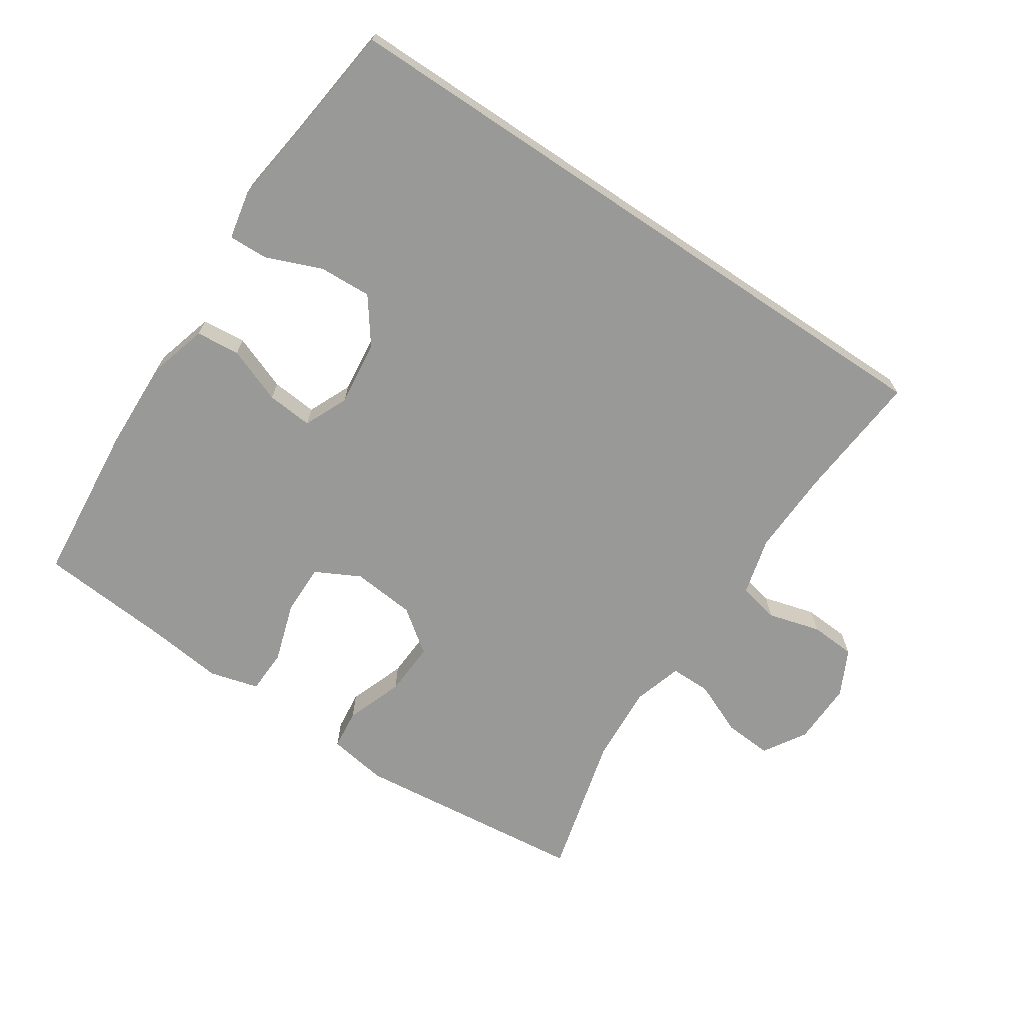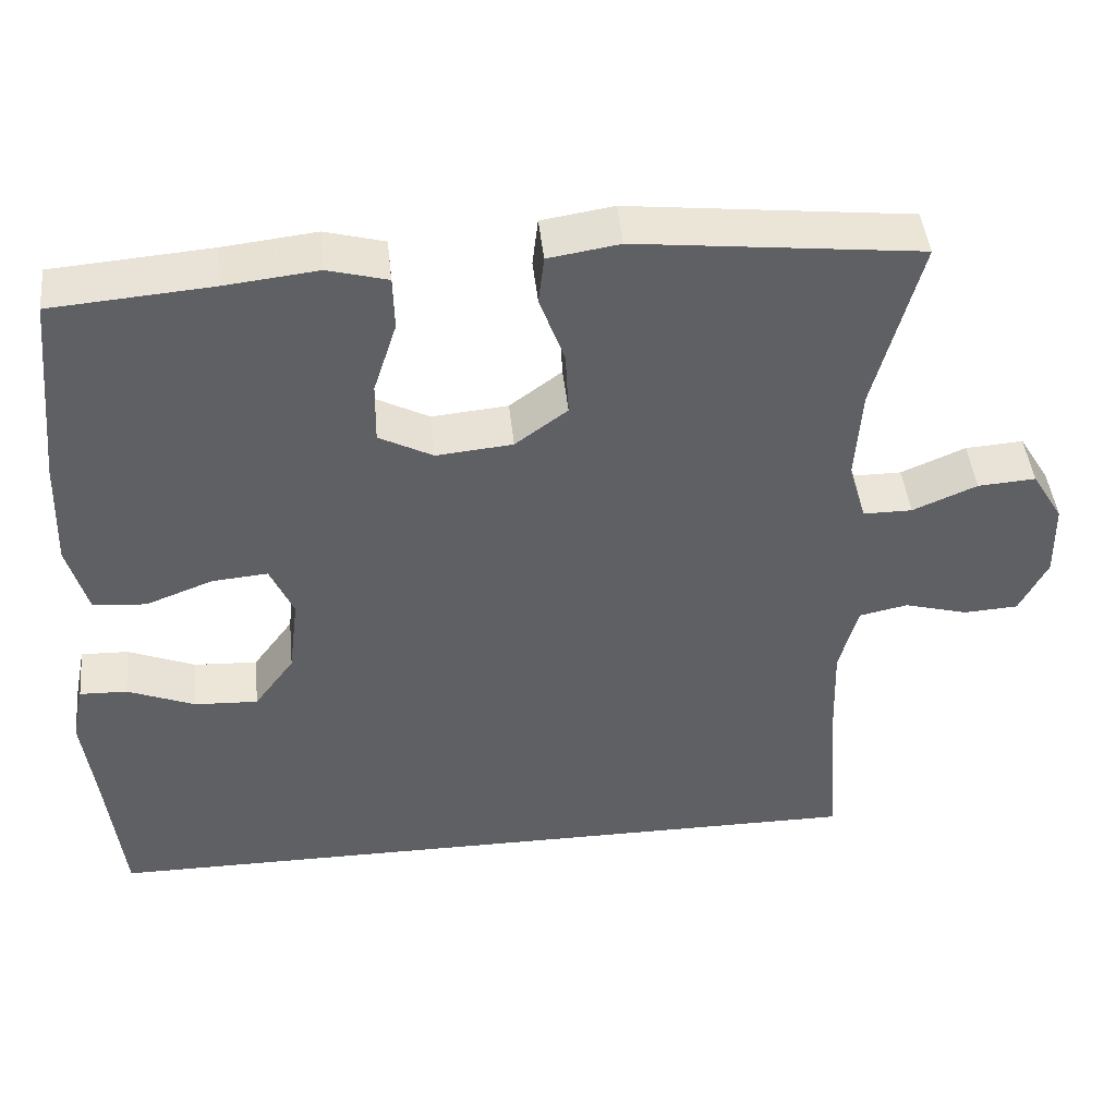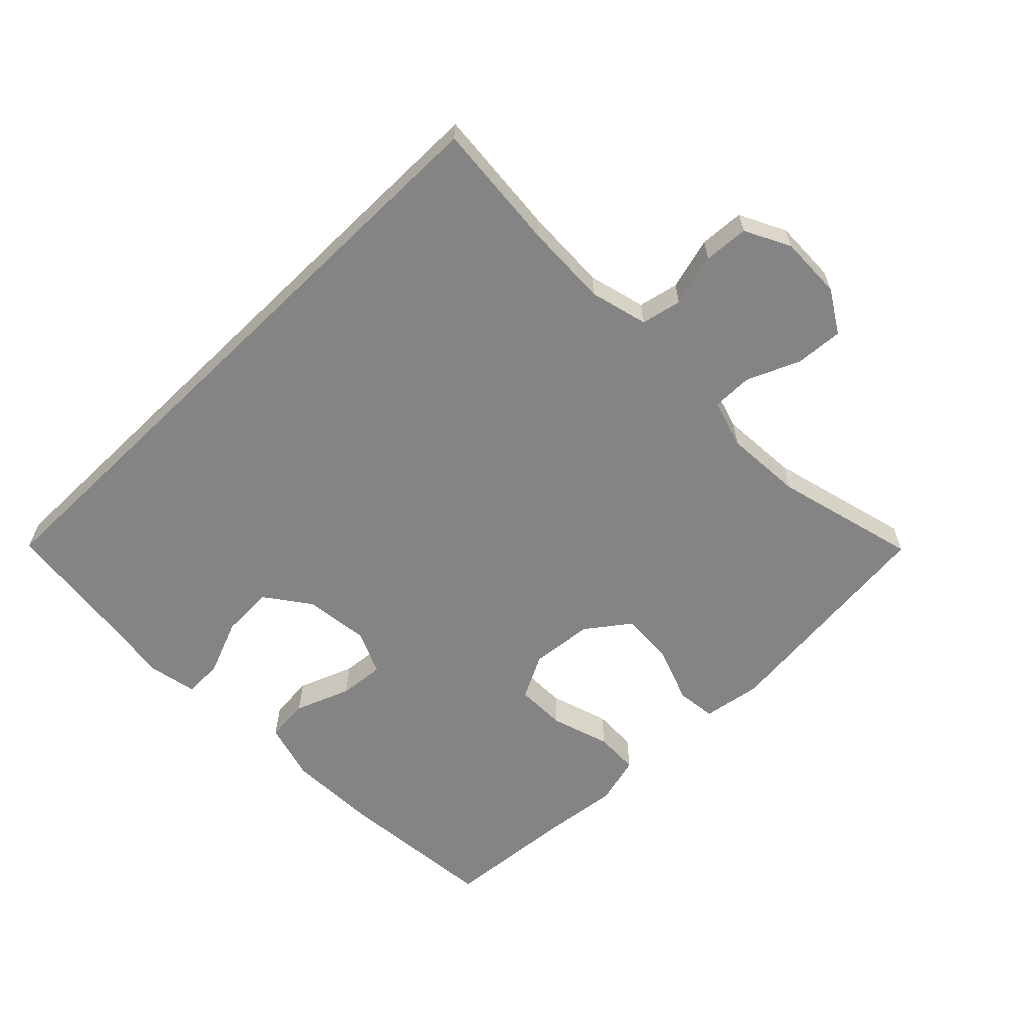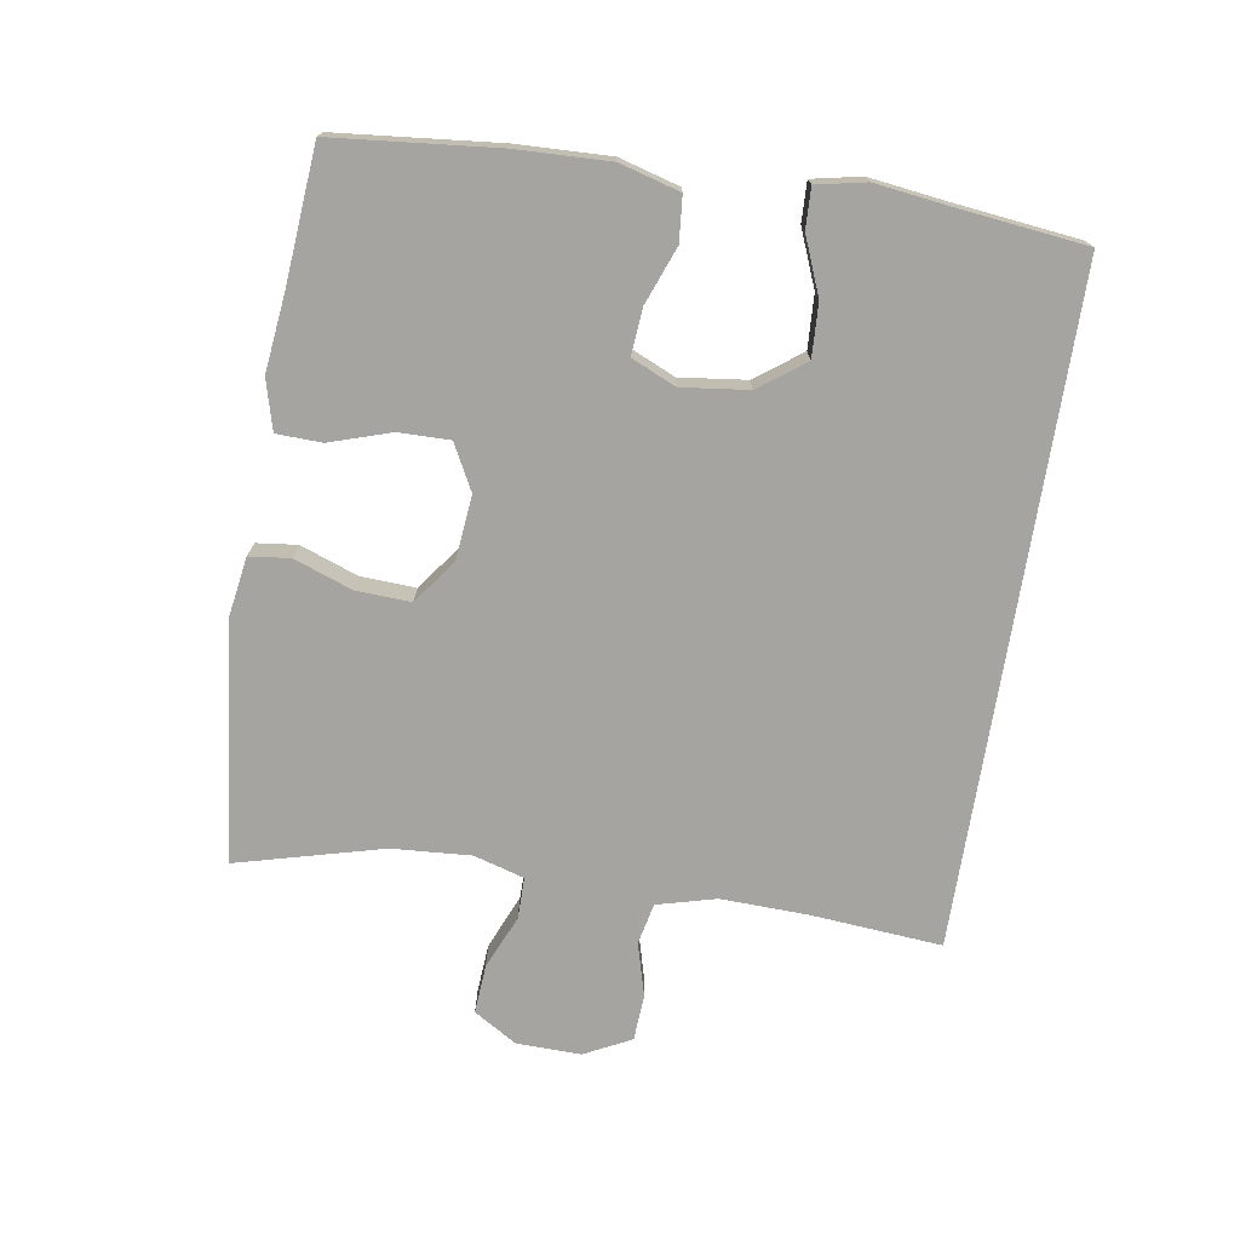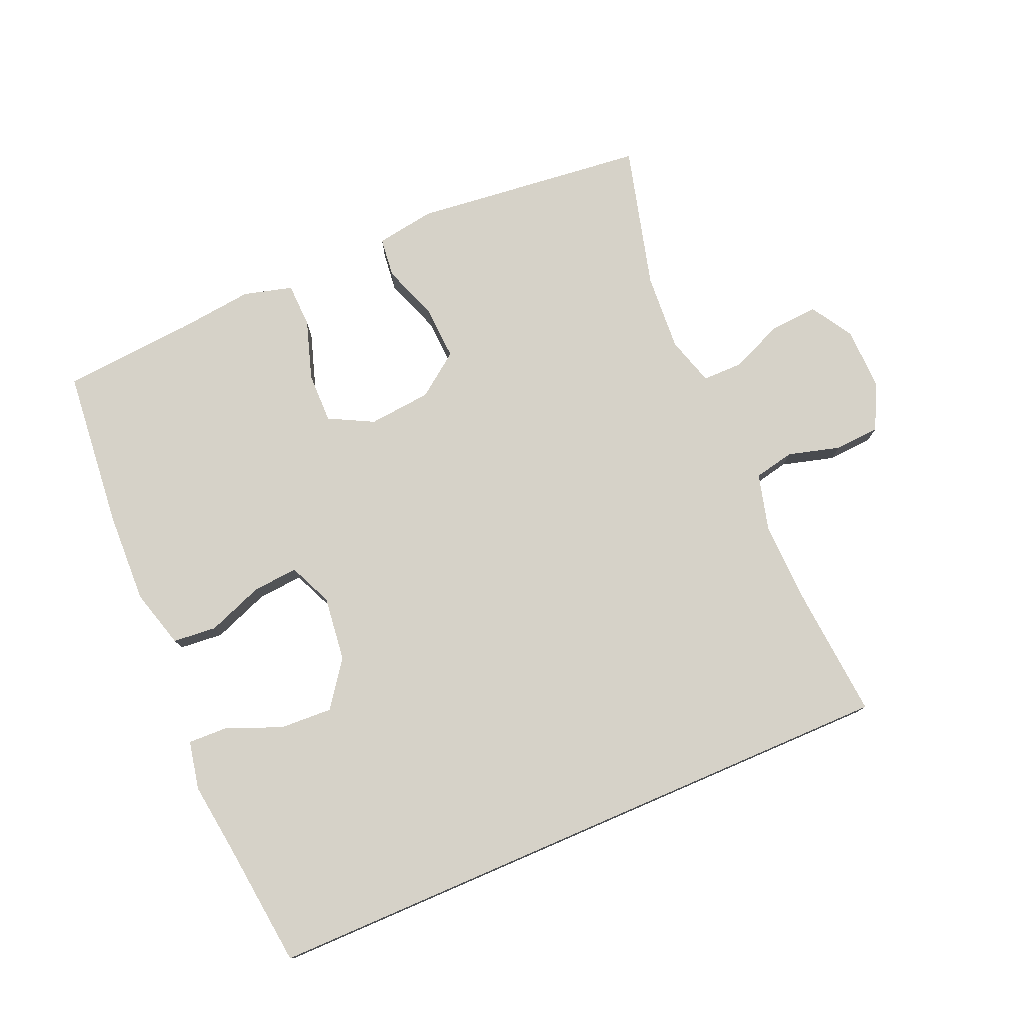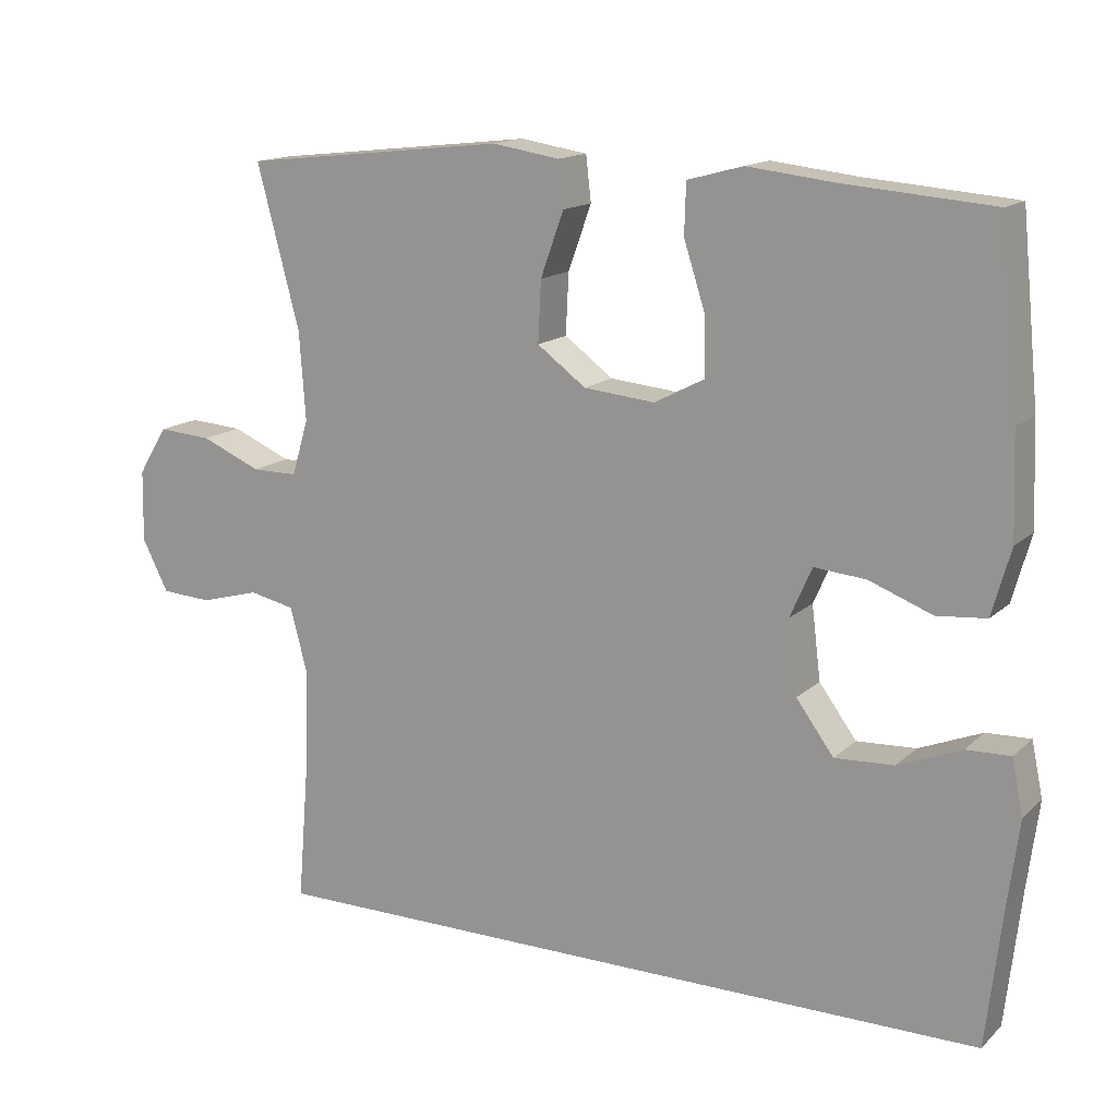
<metadata>
{"format":"obj","ext":"obj","renderer":"f3d","projection":"perspective","resolution":1024,"background":"white","views":[{"elev":-68.8,"azim":146.2,"up":"+Y"},{"elev":44.8,"azim":174.1,"up":"+Z"},{"elev":-61.5,"azim":-135.8,"up":"+Y"},{"elev":-73.4,"azim":80.9,"up":"+Y"},{"elev":77.7,"azim":156.7,"up":"+Y"},{"elev":14.9,"azim":29.1,"up":"+Z"}]}
</metadata>
<code>
v -0.465 0.07 -0.5
v -0.449 0.07 -0.306
v -0.445 0.07 -0.178
v -0.468 0.07 -0.091
v -0.529 0.07 -0.078
v -0.608 0.07 -0.1
v -0.676 0.07 -0.096
v -0.711 0.07 -0.027
v -0.709 0.07 0.068
v -0.67 0.07 0.132
v -0.598 0.07 0.127
v -0.518 0.07 0.093
v -0.457 0.07 0.093
v -0.435 0.07 0.167
v -0.443 0.07 0.284
v -0.5 0.07 0.5
v -0.148 0.07 0.539
v -0.059 0.07 0.525
v -0.052 0.07 0.465
v -0.083 0.07 0.379
v -0.087 0.07 0.298
v -0.022 0.07 0.25
v 0.073 0.07 0.241
v 0.14 0.07 0.276
v 0.139 0.07 0.352
v 0.11 0.07 0.442
v 0.112 0.07 0.509
v 0.186 0.07 0.529
v 0.301 0.07 0.516
v 0.5 0.07 0.5
v 0.524 0.07 0.258
v 0.529 0.07 0.121
v 0.504 0.07 0.032
v 0.438 0.07 0.026
v 0.354 0.07 0.058
v 0.285 0.07 0.064
v 0.256 0.07 -0.002
v 0.268 0.07 -0.1
v 0.318 0.07 -0.168
v 0.397 0.07 -0.164
v 0.481 0.07 -0.13
v 0.54 0.07 -0.128
v 0.555 0.07 -0.201
v 0.54 0.07 -0.317
v 0.519 0.07 -0.5
v -0.465 0 -0.5
v -0.449 0 -0.306
v -0.445 0 -0.178
v -0.468 0 -0.091
v -0.529 0 -0.078
v -0.608 0 -0.1
v -0.676 0 -0.096
v -0.711 0 -0.027
v -0.709 0 0.068
v -0.67 0 0.132
v -0.598 0 0.127
v -0.518 0 0.093
v -0.457 0 0.093
v -0.435 0 0.167
v -0.443 0 0.284
v -0.5 0 0.5
v -0.148 0 0.539
v -0.059 0 0.525
v -0.052 0 0.465
v -0.083 0 0.379
v -0.087 0 0.298
v -0.022 0 0.25
v 0.073 0 0.241
v 0.14 0 0.276
v 0.139 0 0.352
v 0.11 0 0.442
v 0.112 0 0.509
v 0.186 0 0.529
v 0.301 0 0.516
v 0.5 0 0.5
v 0.524 0 0.258
v 0.529 0 0.121
v 0.504 0 0.032
v 0.438 0 0.026
v 0.354 0 0.058
v 0.285 0 0.064
v 0.256 0 -0.002
v 0.268 0 -0.1
v 0.318 0 -0.168
v 0.397 0 -0.164
v 0.481 0 -0.13
v 0.54 0 -0.128
v 0.555 0 -0.201
v 0.54 0 -0.317
v 0.519 0 -0.5
f 44 45 1 2
f 42 43 44
f 41 42 44
f 40 41 44
f 39 40 44 2
f 38 39 2 3
f 37 38 3 4
f 36 37 4 5
f 33 34 35
f 32 33 35
f 31 32 35
f 30 31 35
f 29 30 35
f 29 35 36
f 28 29 36
f 27 28 36
f 26 27 36
f 25 26 36
f 24 25 36
f 23 24 36 5
f 18 19 20
f 17 18 20
f 16 17 20
f 15 16 20
f 14 15 20 21
f 13 14 21 22
f 10 11 12
f 9 10 12
f 8 9 12
f 7 8 12
f 6 7 12
f 5 6 12
f 5 12 13
f 5 13 22 23
f 47 46 90 89
f 89 88 87
f 89 87 86
f 89 86 85
f 47 89 85 84
f 48 47 84 83
f 49 48 83 82
f 50 49 82 81
f 80 79 78
f 80 78 77
f 80 77 76
f 80 76 75
f 80 75 74
f 81 80 74
f 81 74 73
f 81 73 72
f 81 72 71
f 81 71 70
f 81 70 69
f 50 81 69 68
f 65 64 63
f 65 63 62
f 65 62 61
f 65 61 60
f 66 65 60 59
f 67 66 59 58
f 57 56 55
f 57 55 54
f 57 54 53
f 57 53 52
f 57 52 51
f 57 51 50
f 58 57 50
f 68 67 58 50
f 1 46 47 2
f 2 47 48 3
f 3 48 49 4
f 4 49 50 5
f 5 50 51 6
f 6 51 52 7
f 7 52 53 8
f 8 53 54 9
f 9 54 55 10
f 10 55 56 11
f 11 56 57 12
f 12 57 58 13
f 13 58 59 14
f 14 59 60 15
f 15 60 61 16
f 16 61 62 17
f 17 62 63 18
f 18 63 64 19
f 19 64 65 20
f 20 65 66 21
f 21 66 67 22
f 22 67 68 23
f 23 68 69 24
f 24 69 70 25
f 25 70 71 26
f 26 71 72 27
f 27 72 73 28
f 28 73 74 29
f 29 74 75 30
f 30 75 76 31
f 31 76 77 32
f 32 77 78 33
f 33 78 79 34
f 34 79 80 35
f 35 80 81 36
f 36 81 82 37
f 37 82 83 38
f 38 83 84 39
f 39 84 85 40
f 40 85 86 41
f 41 86 87 42
f 42 87 88 43
f 43 88 89 44
f 44 89 90 45
f 45 90 46 1

</code>
